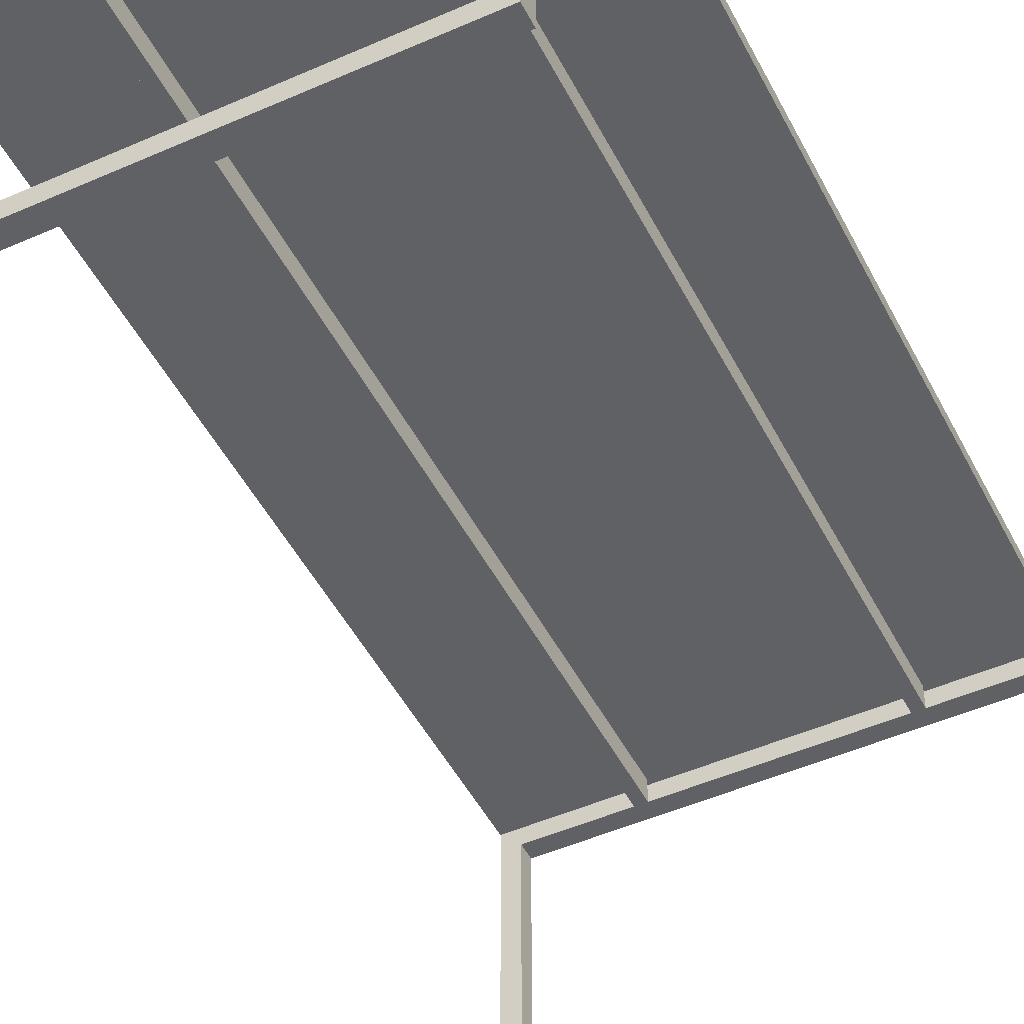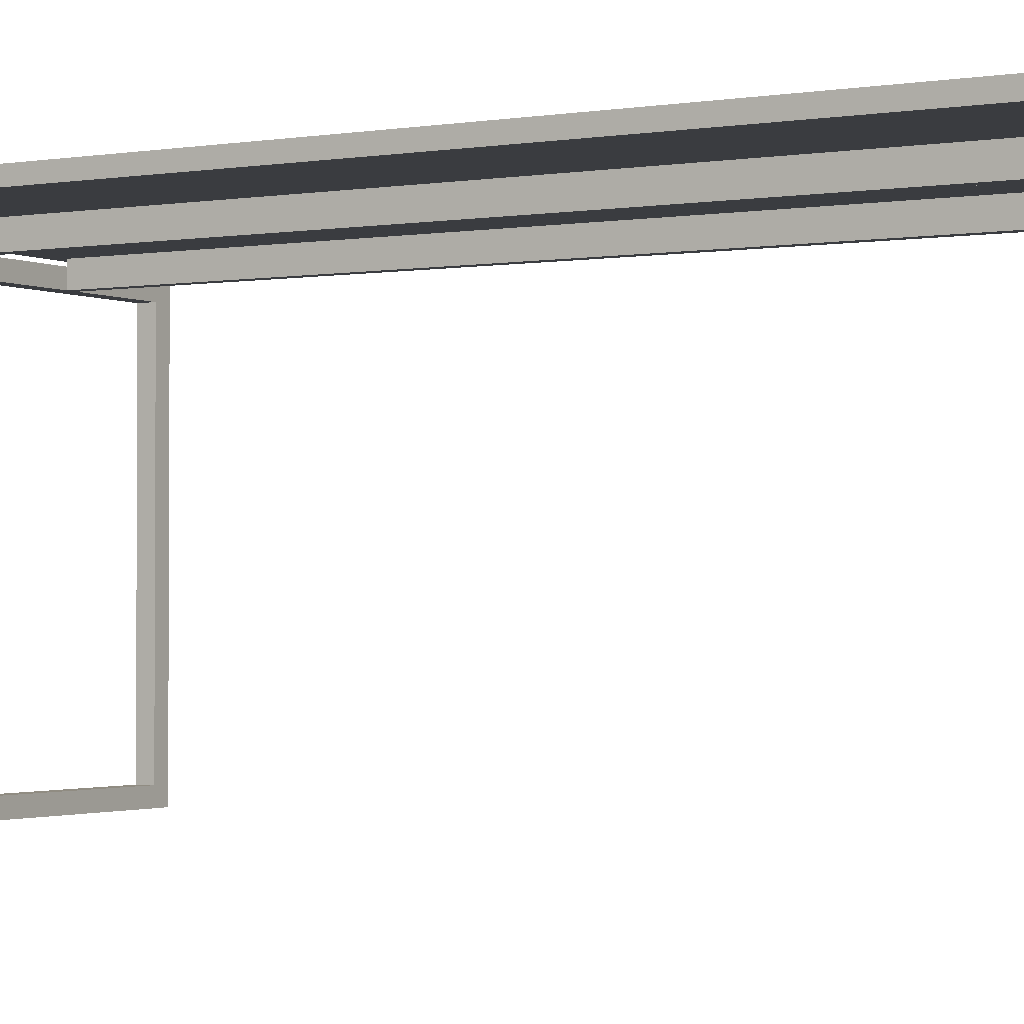
<metadata>
{"format":"obj","ext":"obj","renderer":"f3d","projection":"perspective","resolution":1024,"background":"white","views":[{"elev":-48.4,"azim":-153.7,"up":"+Z"},{"elev":-1.8,"azim":121.2,"up":"+Z"}]}
</metadata>
<code>
v 0.2481 0.4813 -0.2269
v 0.2481 0.5 -0.2269
v 0.2481 0.4813 -0.2269
v 0.2481 0.5 -0.2269
v 0.2481 0.5 0.2044
v 0.2481 0.4813 -0.2269
v 0.2481 0.4813 -0.2269
v 0.2294 0.4813 -0.2081
v 0.2481 0.4813 0.2044
v 0.2294 0.4813 -0.2081
v 0.2294 0.4813 -0.2269
v 0.2294 0.5 -0.2269
v 0.2294 0.5 -0.2269
v 0.2481 0.5 0.2044
v 0.2294 0.5 0.1856
v 0.2293 0.5 -0.2269
v 0.2294 0.5 0.1856
v 0.2294 0.4813 0.2044
v 0.2481 0.5 0.2044
v 0.2481 0.4813 0.2044
v 0.2481 0.5 0.2044
v 0.2294 0.4813 0.2044
v 0.2294 0.4813 0.2044
v -0.2331 0.5 -0.2269
v -0.2331 0.5 0.2044
v -0.2331 0.4813 -0.2269
v -0.2519 0.5 -0.2269
v -0.2519 0.4813 -0.2269
v -0.2331 0.5 -0.2269
v -0.2331 0.5 -0.2269
v 0.2294 0.5 -0.2081
v 0.2294 0.4813 -0.2081
v -0.2331 0.4813 0.2044
v -0.2331 0.5 0.2044
v 0.2294 0.4813 0.2044
v 0.1263 0.4813 0.2044
v 0.1231 0.4813 0.2044
v -0.2331 0.4813 0.2044
v 0.2294 0.4813 0.2044
v 0.2294 0.4813 0.1856
v -0.2331 0.4813 0.1856
v 0.1263 0.4813 0.1856
v -0.1175 0.4813 0.1856
v -0.13 0.4813 0.1856
v -0.2331 0.4813 0.1856
v 0.1263 0.4813 0.1856
v 0.2294 0.5 0.1856
v 0.1263 0.4813 0.1856
v 0.1263 0.4813 0.2106
v 0.1263 -0.4813 0.2106
v -0.2331 0.4813 -0.2269
v -0.2519 0.4813 0.2044
v -0.2331 0.4813 0.2044
v -0.2331 0.4813 -0.2269
v -0.2331 0.4813 0.2044
v -0.2519 0.5 0.2044
v -0.2519 0.4813 0.2044
v -0.2331 0.4813 0.2044
v 0.1263 0.4813 0.2106
v -0.2519 0.4813 0.2044
v -0.2331 0.4813 0.2044
v -0.2331 0.4813 0.2044
v -0.2331 0.4813 0.2044
v -0.13 0.4813 0.2044
v -0.1175 0.4813 0.2044
v -0.13 0.4813 0.2106
v -0.1175 0.4813 0.2106
v -0.13 -0.4813 0.1856
v -0.13 -0.4813 0.1856
v -0.1175 -0.4813 0.1856
v 0.1138 -0.4813 0.2106
v 0.1263 0.4813 0.2106
v 0.1263 -0.4813 0.2106
v 0.1263 -0.4813 0.2106
v 0.1138 -0.4813 0.2106
v 0.1263 -0.4813 0.1856
v 0.1138 -0.4813 0.2106
v 0.1263 -0.4813 0.2106
v 0.1263 -0.4813 0.2106
v 0.1138 -0.4813 0.2106
v 0.1138 0.4813 0.1856
v 0.1138 0.4813 0.2106
v 0.1138 -0.4813 0.2106
v -0.1175 0.4813 0.1856
v -0.1175 0.4813 0.2106
v -0.1175 0.4813 0.1856
v -0.13 -0.4813 0.2106
v -0.13 0.4813 0.1856
v -0.13 0.4813 0.2106
v -0.13 0.4813 0.2106
v -0.13 -0.4813 0.2106
v -0.1175 0.4813 0.2106
v -0.1175 -0.4813 0.2106
v -0.1175 0.4813 0.2106
v -0.13 0.4813 0.2106
v 0.2365 -0.4813 0.2044
v -0.1231 -0.4813 0.1856
v 0.2481 -0.4813 0.2044
v 0.2294 -0.4813 -0.2269
v 0.2294 -0.4813 0.1856
v 0.1138 -0.4813 0.1856
v -0.1222 -0.4813 0.1856
v -0.2331 -0.4813 0.1856
v -0.2331 -0.5 0.1856
v -0.2331 -0.4813 0.1856
v 0.2294 -0.4813 0.1856
v 0.1138 -0.4813 0.1856
v -0.1253 -0.4813 0.1856
v -0.1175 -0.4813 0.1856
v -0.13 -0.4813 0.2106
v -0.1175 -0.4813 0.2106
v 0.2481 -0.5 -0.2269
v 0.2481 -0.5 -0.2269
v 0.2481 -0.4813 -0.2269
v 0.2294 -0.4813 -0.2081
v -0.2331 -0.4813 -0.2269
v 0.2294 -0.4813 -0.2269
v 0.2294 -0.5 -0.2269
v 0.2294 -0.4813 -0.2269
v 0.2294 -0.4813 -0.2269
v 0.2294 -0.5 -0.2269
v 0.2294 -0.4813 0.1856
v -0.2519 -0.4813 -0.2269
v -0.2331 -0.4813 -0.2269
v -0.2331 -0.4813 -0.2081
v -0.241 -0.5 0.2044
v 0.2481 -0.4813 0.2044
v 0.2481 -0.5 0.2044
v 0.2312 -0.5 0.2044
v -0.2519 -0.5 0.2044
v 0.2481 -0.4813 0.2044
v 0.2481 -0.5 -0.2269
v 0.2481 -0.4813 0.2044
v 0.2481 -0.4813 -0.2269
v 0.2294 -0.5 -0.2081
v -0.2331 -0.5 0.2044
v 0.2294 -0.5 -0.2081
v -0.2331 -0.4813 0.1856
v -0.2331 -0.4813 -0.2269
v -0.2331 -0.5 0.1856
v -0.2519 -0.5 -0.2269
v -0.2519 -0.5 -0.2269
v -0.2331 -0.4813 -0.2081
v 0.2294 -0.4813 -0.2081
v 0.2294 -0.5 -0.2081
v -0.2519 -0.5 0.2044
v -0.2519 -0.4813 -0.2269
v -0.2519 -0.4813 0.2044
v -0.2519 -0.5 -0.2269
v 0.2519 -0.5 0.2112
v 0.2519 -0.5 0.2112
v -0.2481 -0.5 0.2269
v -0.2481 -0.5 0.2112
v 0.2519 -0.5 0.2269
v 0.2519 -0.5 0.2269
v -0.2481 -0.5 0.2112
v -0.2481 -0.5 0.2269
v -0.2481 0.5 0.2112
v -0.2481 -0.5 0.2269
v -0.2481 0.5 0.2112
v 0.2519 0.5 0.2269
v 0.2519 0.5 0.2269
v 0.2519 0.5 0.2269
v 0.2519 -0.5 0.2112
v 0.2519 0.5 0.2112
v 0.2519 -0.5 0.2269
v 0.2519 0.5 0.2269
v -0.2481 -0.5 0.2269
v 0.2519 0.5 0.2269
v 0.2519 -0.5 0.2269
v 0.2481 0.4813 0.2044
v 0.2519 -0.5 0.2269
v -0.1175 -0.4813 0.2106
v 0.2363 0.4813 -0.2269
v 0.238 0.4813 0.002813
v 0.2481 0.4813 0.2044
v -0.2331 -0.4813 -0.2269
v 0.2366 0.5 0.2044
v 0.238 0.5 -0.02531
v 0.2294 0.5 -0.2081
v 0.2294 0.4813 0.2044
v -0.2331 -0.4813 -0.2081
v -0.001875 -0.4813 0.1856
v -0.2331 0.4813 -0.2269
v -0.2331 -0.4813 -0.2081
v -0.2331 0.4813 -0.2081
v -0.2331 0.5 -0.2081
v 0.2294 -0.5 0.1856
v -0.2519 -0.4813 -0.2269
v 0.2519 0.5 0.2269
v 0.1231 0.4813 0.2044
v 0.1138 0.4813 0.2044
v 0.05594 0.4813 0.2044
v 0.04969 0.4813 0.2044
v -0.001875 0.4813 0.2044
v 0.2294 0.5 0.2044
v -0.2331 0.5 0.1856
v -0.001875 0.4813 0.1856
v 0.1263 -0.4813 0.1856
v -0.2331 -0.5 -0.2269
v -0.2519 0.4813 -0.2269
v -0.2331 -0.5 -0.2081
v -0.2519 -0.4813 -0.2269
v -0.2519 0.4813 -0.2269
v -0.2519 -0.4813 0.2044
v -0.2519 -0.5 0.2044
v -0.2331 0.5 0.2044
v -0.2481 -0.5 0.2112
v -0.13 0.4813 0.1856
v 0.1138 -0.4813 0.1856
v 0.2519 0.5 0.2112
v -0.1175 -0.4813 0.1856
v -0.2331 0.4813 -0.2269
v 0.2481 0.5 -0.2269
v -0.05344 0.4813 0.1856
v 0.2294 0.4813 0.1856
v -0.13 -0.4813 0.2106
v -0.2331 0.5 0.1856
v -0.2331 0.5 -0.2269
v 0.2294 0.5 -0.2081
v -0.008125 -0.4813 0.1856
v 0.1263 0.4813 0.2044
v 0.1228 0.4813 0.1856
v -0.2331 0.4813 -0.2081
v -0.1175 -0.4813 0.1856
v -0.13 -0.4813 0.2106
v 0.2294 -0.4813 -0.2081
v -0.2519 0.5 -0.2269
v 0.0174 0.5 -0.2183
v 0.2294 0.4813 -0.2081
v -0.2433 -0.4813 0.006719
v -0.2519 -0.4813 0.2044
v -0.2331 -0.4813 -0.01125
v -0.2331 -0.4813 -0.2269
v 0.2481 -0.5 0.2044
v 0.2294 0.5 0.1856
v 0.236 -0.5 -0.2269
v 0.2294 -0.5 0.1856
v 0.2293 -0.5 0.2044
v 0.2294 -0.5 0.1856
v 0.1263 -0.4813 0.2106
v 0.229 -0.5 0.2044
v -0.2331 -0.5 0.1856
v -0.2331 0.4813 -0.001875
v -0.2519 -0.4813 0.2044
v 0.2294 -0.5 -0.2081
v -0.2519 0.5 -0.2269
v -0.2519 -0.5 -0.2269
v -0.2519 -0.5 0.2044
v 0.2519 0.5 0.2112
v 0.02271 -0.5 0.2197
v -0.2481 -0.5 0.2112
v -0.2481 0.5 0.2112
v -0.2481 0.5 0.2269
v -0.1175 0.4813 0.1856
v 0.2519 -0.5 0.2269
v -0.2481 0.5 0.2269
v -0.1175 0.4813 0.2106
v 0.1231 -0.4813 0.1856
v 0.2481 -0.4813 0.2044
v 0.2364 -0.4813 0.2044
v 0.2294 -0.4813 -0.2269
v 0.2294 -0.4813 0.1856
v 0.236 0.5 0.2044
v -0.1231 -0.4813 0.1856
v 0.2294 0.5 0.2044
v 0.0174 0.4813 -0.2167
v -0.2331 0.4813 -0.2269
v -0.2331 0.4813 -0.2081
v -0.2331 0.5 -0.2269
v -0.2331 0.5 -0.2269
v -0.02115 0.5 0.1958
v -0.2331 0.5 0.2044
v -0.2331 -0.4813 -0.02063
v -0.2331 -0.4813 0.2044
v -0.05969 0.4813 0.1856
v -0.001875 0.4813 0.1856
v 0.0174 -0.5 0.1958
v 0.1138 0.4813 0.2044
v -0.2519 0.5 0.2044
v -0.2519 0.5 -0.2269
v -0.2519 0.4813 -0.2269
v -0.2331 0.5 0.2044
v -0.2519 0.5 0.2044
v -0.2331 0.4813 0.1856
v -0.13 0.4813 0.2044
v -0.1175 0.4813 0.2044
v 0.05737 0.4813 0.1958
v 0.1263 0.4813 0.2106
v -0.1251 0.4813 0.1856
v 0.1263 -0.4813 0.1856
v 0.1138 -0.4813 0.2106
v -0.13 -0.4813 0.1856
v 0.2481 -0.4813 0.2044
v -0.2331 -0.5 0.1856
v 0.2294 0.5 0.2044
v -0.02115 0.4813 -0.2183
v -0.2331 0.4813 -0.2269
v -0.02115 0.5 -0.2167
v -0.02115 0.5 0.1958
v -0.2331 0.5 0.2044
v -0.2519 -0.4813 0.2044
v -0.2433 -0.5 -0.02922
v -0.2246 -0.4813 0.2044
v -0.05344 0.4813 0.1856
v -0.05969 0.4813 0.1856
v -0.1753 0.4813 0.1856
v -0.1816 0.4813 0.1856
v -0.2331 -0.5 0.1856
v 0.1263 0.4813 0.2106
v 0.2481 -0.4813 -0.2269
v 0.2481 -0.5 0.2044
v -0.2417 0.5 -0.02922
v 0.0174 -0.5 -0.2167
v -0.2331 -0.5 -0.2269
v -0.2331 -0.5 -0.001875
v -0.2519 0.5 0.2044
v -0.2519 -0.4813 -0.2269
v 0.1778 -0.4813 0.1856
v -0.2519 -0.5 0.2044
v -0.002239 0.4813 0.2044
v -0.2481 -0.5 0.2269
v 0.2294 -0.4813 -0.2081
v -0.2331 -0.5 -0.01125
v -0.1753 0.4813 0.1856
v 0.1138 0.4813 0.1856
v -0.1175 -0.4813 0.2106
v 0.2481 0.5 0.2044
v -0.13 0.4813 0.2106
v -0.2331 0.4813 -0.2269
v 0.2481 0.5 -0.2269
v 0.1693 -0.4813 0.1942
v 0.03888 -0.4813 0.1942
v -0.1648 -0.4813 0.1856
v -0.2331 -0.4813 0.2044
v 0.2294 0.5 0.2044
v 0.2481 0.4813 0.2044
v -0.001875 -0.4813 0.1856
v -0.05969 -0.4813 0.1856
v 0.2294 0.4813 0.1944
v 0.2294 0.5 0.2044
v 0.1263 0.4813 0.2044
v 0.1234 0.4813 0.1856
v -0.13 -0.4813 0.1856
v -0.2331 0.4813 -0.2269
v -0.2331 0.5 -0.2269
v -0.2331 0.5 -0.2081
v -0.2331 0.4813 -0.2081
v 0.2294 0.5 -0.2081
v -0.2331 0.5 -0.02063
v -0.2331 0.5 -0.01125
v 0.2294 0.5 0.2044
v -0.001875 0.4813 0.2044
v -0.235 -0.4813 0.2044
v 0.1138 0.4813 0.1856
v 0.2481 -0.5 0.2044
v 0.2294 0.4813 0.1856
v 0.2363 -0.5 -0.2269
v 0.1205 0.4813 0.1942
v 0.1138 0.4813 0.2106
v 0.1138 0.4813 0.2044
v -0.2331 -0.5 -0.2269
v -0.2331 0.5 0.2044
v -0.2331 0.4813 -0.2269
v -0.2331 -0.5 -0.2081
v -0.2481 -0.5 0.2112
v 0.2519 0.5 0.2112
v -0.000359 0.4813 0.2044
v -0.01896 -0.5 0.2184
v -0.1175 0.4813 0.2106
v -0.13 0.4813 0.2106
v 0.05737 0.4813 0.1958
v -0.2481 -0.5 0.2112
v 0.1263 -0.4813 0.1856
v -0.2481 0.5 0.2269
v 0.1138 0.4813 0.2106
v 0.2481 -0.4813 -0.2269
v 0.1138 -0.4813 0.1856
v -0.2481 0.5 0.2269
v 0.1138 0.4813 0.1856
v 0.2481 0.4813 0.2044
v -0.1175 -0.4813 0.2106
v -0.2331 -0.4813 0.1856
v 0.03888 -0.4813 0.1942
v 0.1205 -0.4813 0.1856
v 0.238 -0.4813 -0.02531
v 0.1716 -0.4813 0.1856
v -0.001875 -0.4813 0.1856
v 0.2294 -0.5 0.1856
v 0.2294 -0.5 0.1856
v -0.1175 -0.4813 0.2106
v -0.02115 -0.4813 -0.2167
v -0.2519 0.4813 -0.2269
v 0.2294 -0.4813 -0.2269
v 0.2294 -0.5 0.1856
v -0.2331 0.5 0.1856
v -0.2331 0.5 0.2044
v -0.2331 0.5 0.2044
v -0.2331 -0.5 0.2044
v 0.1263 0.4813 0.1856
v -0.2519 -0.4813 -0.2269
v -0.2331 -0.4813 0.1856
v -0.2519 -0.5 -0.2269
v -0.2331 0.4813 -0.001875
v -0.2331 -0.4813 -0.2081
v -0.2519 -0.5 0.2044
v -0.2519 -0.5 -0.2269
v 0.2519 -0.5 0.2112
v -0.1243 0.4813 0.1942
v -0.1243 0.4813 0.2106
v 0.2519 -0.5 0.2112
v 0.1263 -0.4813 0.1856
v -0.2331 -0.5 -0.2081
v -0.13 -0.4813 0.1856
v 0.2519 -0.5 0.2112
v -0.2481 -0.5 0.2269
v 0.2481 0.5 -0.2269
v -0.13 -0.4813 0.2106
v -0.1816 -0.4813 0.1856
v 0.1716 -0.4813 0.1856
v 0.1778 -0.4813 0.1856
v -0.2331 0.5 -0.2081
v 0.2294 -0.4813 0.1856
v -0.2331 0.5 -0.2081
v -0.2331 0.5 -0.02063
v -0.2331 0.5 -0.01125
v -0.13 -0.4813 0.1856
v 0.1778 0.4813 0.2044
v -0.13 0.4813 0.1856
v 0.1263 -0.4813 0.1856
v 0.1195 0.4813 0.1958
v 0.1138 0.4813 0.2106
v -0.2417 0.4813 0.006719
v -0.2331 0.4813 -0.01125
v -0.2331 0.4813 -0.01125
v -0.2519 0.5 -0.2269
v 0.1231 -0.4813 0.1856
v 0.0174 -0.5 -0.2167
v -0.2331 -0.5 -0.2269
v -0.008125 -0.4813 0.1856
v -0.2519 0.4813 0.2044
v -0.2519 0.5 -0.2269
v 0.1263 0.4813 0.2106
v 0.1199 0.4813 0.2106
v -0.2519 0.4813 0.2044
v -0.2331 0.5 -0.2269
v -0.1243 0.4813 0.1856
v -0.1816 0.4813 0.1856
v 0.1138 -0.4813 0.1856
v 0.1138 -0.4813 0.1856
v 0.1138 -0.4813 0.1856
v -0.1175 -0.4813 0.1856
v 0.2294 0.4813 0.1856
v 0.2363 0.4813 -0.2269
v 0.2481 -0.4813 -0.2269
v 0.229 0.5 -0.2269
v -0.2481 0.5 0.2269
v -0.001875 -0.4813 0.1856
v -0.05969 -0.4813 0.1856
v -0.1816 -0.4813 0.1856
v -0.02115 -0.5 0.1942
v -0.2331 0.5 0.1856
v -0.2331 -0.4813 0.2044
v 0.04969 0.4813 0.2044
v 0.05594 0.4813 0.2044
v 0.1138 0.4813 0.2044
v 0.1231 0.4813 0.2044
v 0.1716 0.4813 0.2044
v 0.1778 0.4813 0.2044
v 0.1716 0.4813 0.2044
v -0.2331 -0.5 0.1856
v -0.2331 -0.4813 -0.2269
v -0.2519 0.4813 -0.2269
v -0.2519 0.4813 0.2044
v -0.2331 -0.5 -0.2081
v -0.2519 0.5 0.2044
v -0.2331 0.4813 0.2044
v -0.2481 0.5 0.2269
v -0.2519 -0.4813 0.2044
v -0.2519 0.5 0.2044
v 0.2481 -0.5 -0.2269
v -0.2331 0.4813 0.2044
v -0.2331 0.4813 0.1856
v -0.2481 0.5 0.2112
v -0.1175 -0.4813 0.1856
v 0.1138 0.4813 0.2106
v 0.2519 0.5 0.2112
v 0.1138 -0.4813 0.1856
v 0.1138 0.4813 0.2106
v 0.2481 0.4813 -0.2269
v 0.2293 0.4813 0.2044
v -0.04458 0.4813 0.2044
v -0.006041 0.4813 0.2044
v 0.03667 0.4813 0.2044
v 0.08146 0.4813 0.2044
v 0.12 0.4813 0.2044
v 0.1565 0.4813 0.2044
v 0.04083 0.4813 0.1856
v 0.002292 0.4813 0.1856
v -0.07896 0.4813 0.1856
v -0.1602 0.4813 0.1856
v -0.2331 0.4813 -0.07687
v -0.2331 0.4813 0.06062
v -0.2331 0.5 -0.08313
v -0.2331 -0.4813 0.2044
v 0.2294 -0.4813 0.1856
v 0.1565 -0.4813 0.1856
v -0.04458 -0.4813 0.1856
v -0.08313 -0.4813 0.1856
v 0.03667 -0.4813 0.1856
v -0.2331 -0.4813 0.05437
v -0.2331 -0.4813 -0.08313
v 0.2481 -0.5 -0.2269
v 0.2481 -0.5 0.2044
v 0.2293 0.4813 0.2044
v 0.2481 0.4813 -0.2269
v 0.2481 0.5 -0.2269
v 0.2481 0.5 0.2044
v 0.2294 0.4813 -0.2269
v 0.1565 0.4813 0.2044
v 0.12 0.4813 0.2044
v 0.08146 0.4813 0.2044
v 0.03667 0.4813 0.2044
v -0.006041 0.4813 0.2044
v -0.04458 0.4813 0.2044
v -0.1602 0.4813 0.1856
v -0.07896 0.4813 0.1856
v 0.002292 0.4813 0.1856
v 0.04083 0.4813 0.1856
v -0.2331 0.4813 0.06062
v -0.2331 0.4813 -0.07687
v -0.2331 0.5 -0.08313
v 0.2481 -0.4813 -0.2269
v 0.1211 -0.4813 0.1856
v -0.2331 -0.4813 0.1856
v 0.03667 -0.4813 0.1856
v -0.08313 -0.4813 0.1856
v -0.04458 -0.4813 0.1856
v 0.1565 -0.4813 0.1856
v -0.2331 -0.4813 -0.08313
v 0.2481 -0.5 0.2044
v 0.2481 -0.5 -0.2269
v -0.2331 -0.5 0.06062
v -0.2481 0.5 0.2112
v -0.2481 0.5 0.2112
v 0.2519 0.5 0.2112
f 8 490 216
f 176 175 490
f 2 213 219
f 15 178 220
f 336 337 19
f 337 336 18
f 296 340 22
f 342 343 216
f 491 342 216
f 340 296 12
f 267 268 174
f 268 267 224
f 346 393 27
f 393 346 26
f 299 16 29
f 16 299 220
f 187 186 31
f 31 186 230
f 272 273 178
f 272 15 396
f 353 352 33
f 35 352 353
f 198 197 40
f 41 197 198
f 199 310 241
f 310 199 48
f 359 279 343
f 360 359 342
f 279 359 360
f 359 343 342
f 51 433 473
f 473 433 52
f 434 433 51
f 53 433 434
f 273 247 280
f 351 247 273
f 29 247 351
f 24 363 345
f 363 477 345
f 281 282 57
f 443 360 342
f 283 284 60
f 61 283 60
f 63 285 290
f 67 410 287
f 290 409 286
f 409 410 286
f 287 409 290
f 321 290 343
f 290 321 287
f 288 321 343
f 288 279 321
f 343 279 288
f 42 412 355
f 412 449 355
f 488 76 77
f 489 450 80
f 212 258 173
f 258 212 84
f 293 87 88
f 384 383 96
f 97 383 384
f 385 384 96
f 96 506 385
f 98 506 96
f 455 262 98
f 388 389 103
f 100 389 388
f 344 391 110
f 118 395 119
f 395 423 119
f 275 231 232
f 232 231 123
f 233 231 275
f 124 231 233
f 354 126 127
f 312 311 131
f 239 238 513
f 141 377 112
f 202 246 143
f 314 315 237
f 314 135 413
f 135 314 237
f 203 377 141
f 248 146 147
f 146 205 147
f 399 206 315
f 4 364 3
f 417 381 328
f 7 381 417
f 453 9 516
f 10 516 454
f 17 518 264
f 20 266 21
f 453 222 515
f 223 222 453
f 10 297 269
f 454 297 10
f 298 297 454
f 270 330 25
f 271 228 184
f 456 229 30
f 422 229 180
f 30 229 422
f 17 300 462
f 462 300 301
f 301 300 264
f 196 195 38
f 218 277 357
f 47 218 357
f 49 430 50
f 223 431 222
f 431 432 222
f 361 431 223
f 474 435 54
f 30 313 436
f 313 426 301
f 56 313 301
f 25 330 58
f 442 476 204
f 204 476 441
f 432 444 222
f 480 207 445
f 483 482 447
f 65 447 371
f 371 447 64
f 361 372 368
f 368 372 223
f 447 368 223
f 70 44 69
f 255 44 70
f 74 75 289
f 289 75 376
f 79 291 292
f 291 378 292
f 83 451 380
f 85 452 327
f 86 452 85
f 90 414 209
f 93 217 94
f 99 533 260
f 260 263 99
f 263 260 261
f 333 332 261
f 334 333 261
f 335 334 261
f 390 458 105
f 111 225 226
f 225 427 226
f 114 318 113
f 117 227 177
f 121 120 188
f 189 234 463
f 129 304 294
f 304 129 130
f 129 294 235
f 134 356 133
f 242 461 136
f 309 461 240
f 136 461 309
f 137 542 358
f 472 362 402
f 137 438 475
f 358 438 137
f 475 438 439
f 439 438 358
f 403 401 406
f 136 303 320
f 303 324 439
f 149 303 439
f 208 250 150
f 153 251 152
f 154 251 151
f 157 478 252
f 252 478 158
f 253 254 161
f 165 163 164
f 256 257 168
f 367 366 408
f 155 369 322
f 156 369 411
f 484 162 375
f 487 172 167
f 172 487 415
f 379 190 416
f 2 1 213
f 6 214 171
f 214 5 171
f 8 174 490
f 216 490 175
f 491 216 175
f 176 491 175
f 14 179 178
f 220 178 179
f 16 220 179
f 16 179 331
f 14 331 179
f 12 11 340
f 174 8 267
f 8 224 267
f 29 347 299
f 347 220 299
f 396 273 272
f 178 15 272
f 33 352 397
f 236 40 197
f 53 52 433
f 57 317 281
f 290 286 63
f 66 286 410
f 287 410 409
f 485 429 43
f 68 429 485
f 72 486 71
f 73 72 71
f 78 77 76
f 81 450 489
f 89 88 87
f 92 329 382
f 329 91 382
f 383 505 96
f 384 385 97
f 98 386 506
f 262 506 386
f 98 262 386
f 103 389 295
f 109 391 344
f 116 182 392
f 182 115 392
f 115 394 392
f 394 116 392
f 124 123 231
f 354 479 126
f 128 127 126
f 132 311 312
f 135 237 513
f 135 513 238
f 513 514 239
f 399 471 278
f 471 238 278
f 238 239 278
f 239 399 278
f 200 139 243
f 139 138 243
f 144 143 246
f 413 315 314
f 479 249 126
f 407 315 206
f 453 515 9
f 10 453 516
f 4 446 364
f 456 517 518
f 456 518 180
f 17 180 518
f 266 20 181
f 341 23 13
f 23 519 13
f 298 269 297
f 28 184 228
f 456 180 229
f 32 348 349
f 424 349 348
f 17 264 300
f 39 195 196
f 38 398 196
f 45 277 218
f 49 400 430
f 361 432 431
f 55 435 474
f 54 201 474
f 30 426 313
f 56 436 313
f 59 222 444
f 62 445 207
f 64 447 482
f 65 371 370
f 223 372 361
f 447 65 368
f 46 326 374
f 326 210 374
f 82 83 380
f 90 418 414
f 95 94 217
f 261 332 263
f 534 263 332
f 333 534 332
f 265 534 333
f 265 333 334
f 335 535 334
f 105 104 390
f 106 458 390
f 185 177 227
f 122 188 120
f 463 302 189
f 130 245 304
f 134 481 356
f 242 240 461
f 242 541 542
f 242 542 240
f 137 240 542
f 140 402 362
f 142 113 318
f 145 365 323
f 405 323 365
f 148 406 401
f 136 324 303
f 149 320 303
f 208 544 250
f 153 151 251
f 154 152 251
f 161 211 253
f 166 164 163
f 169 257 256
f 367 545 366
f 155 411 369
f 156 322 369
f 373 160 457
f 159 373 457
f 484 546 162
f 170 416 190
l 397 34

</code>
